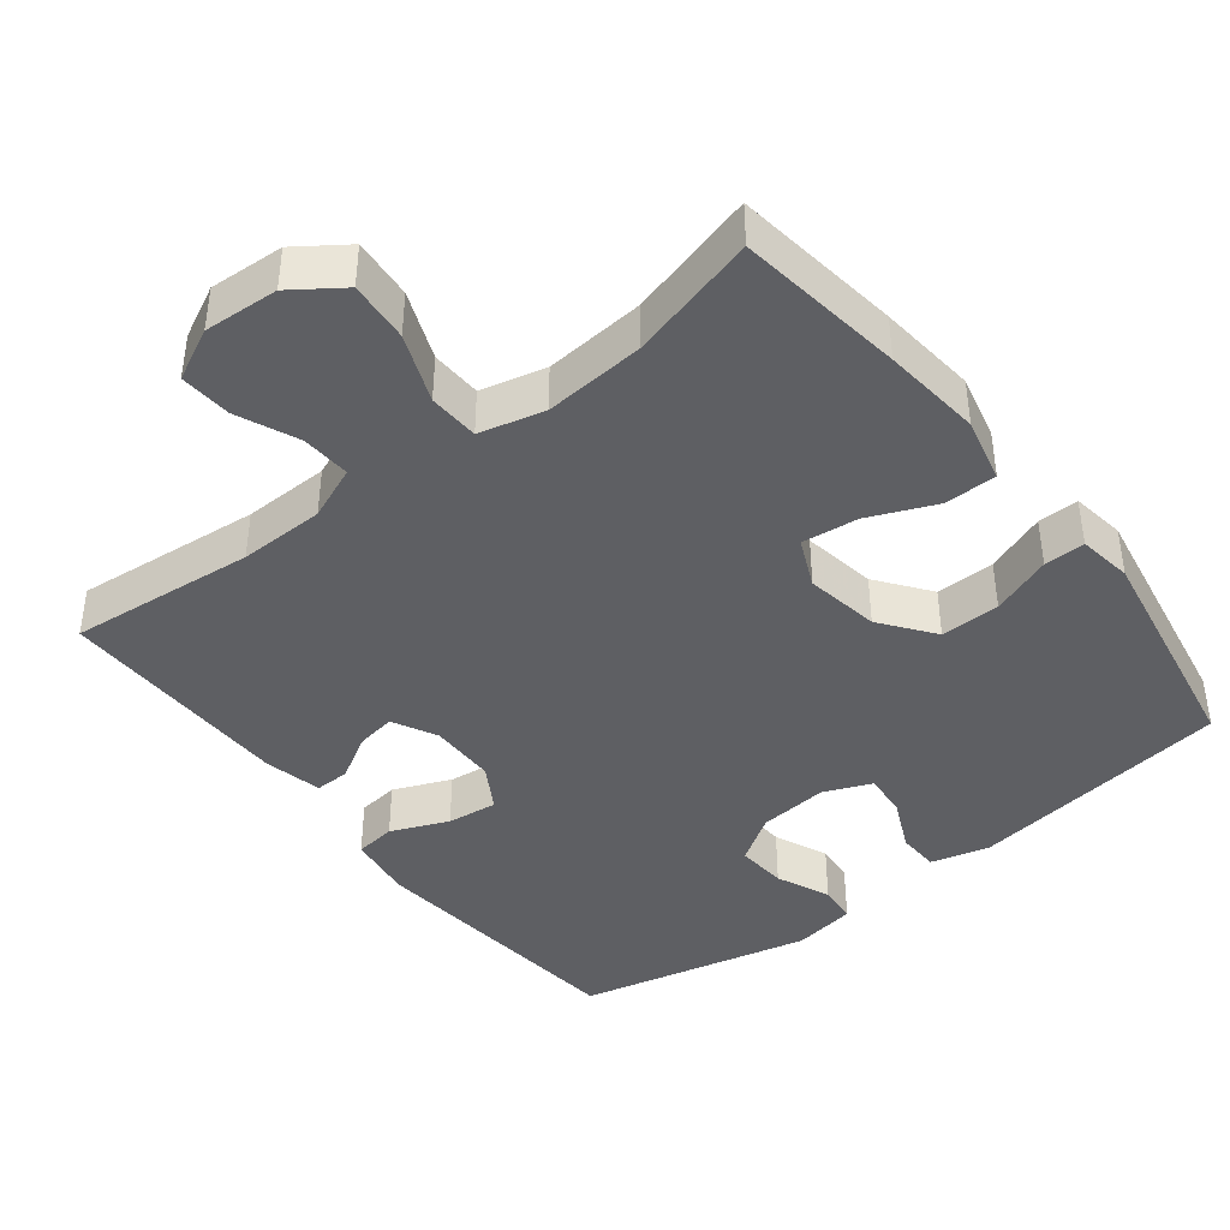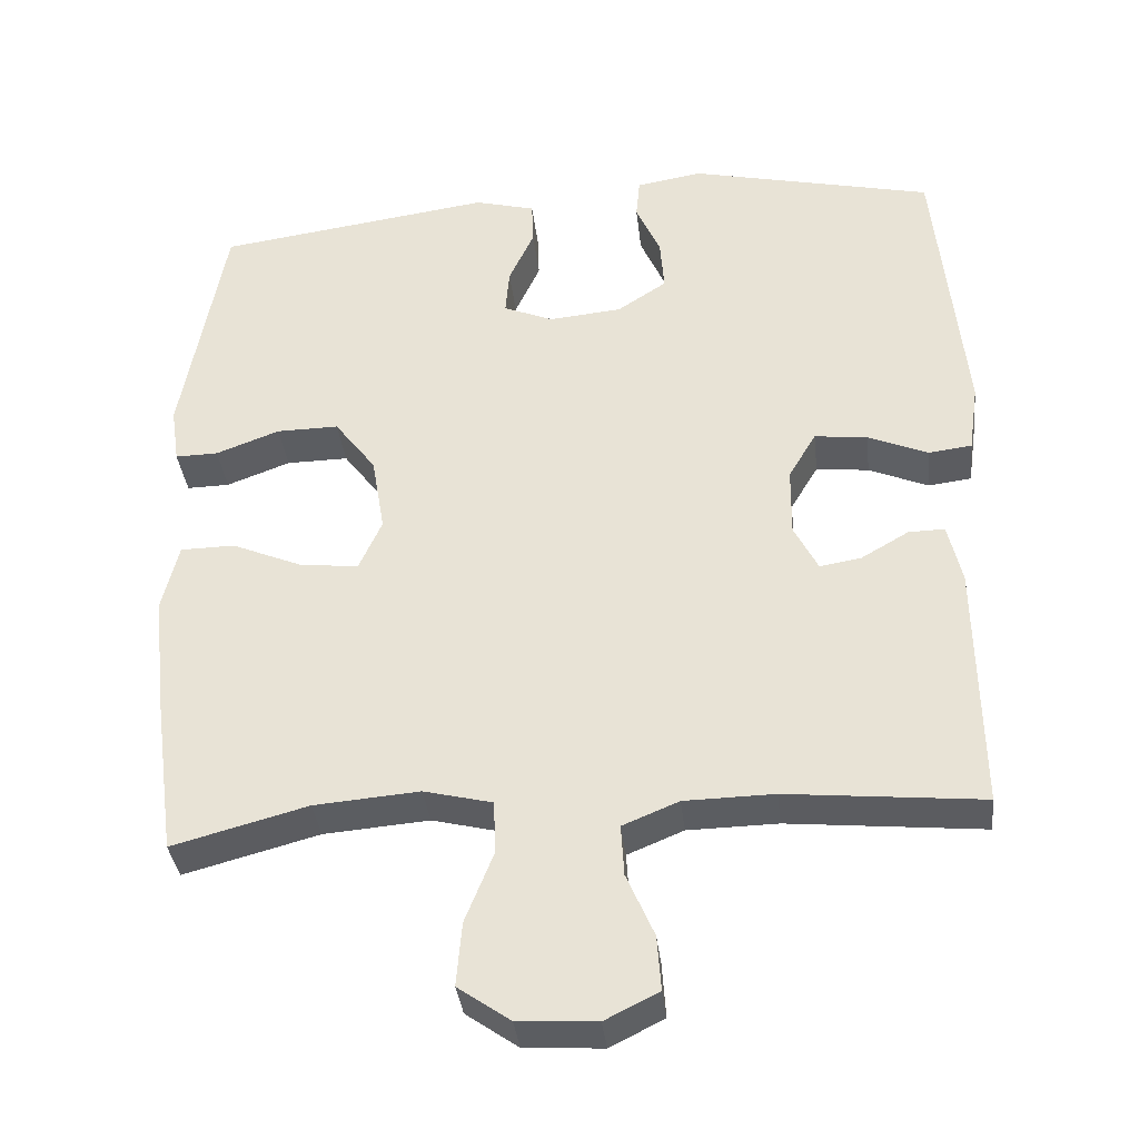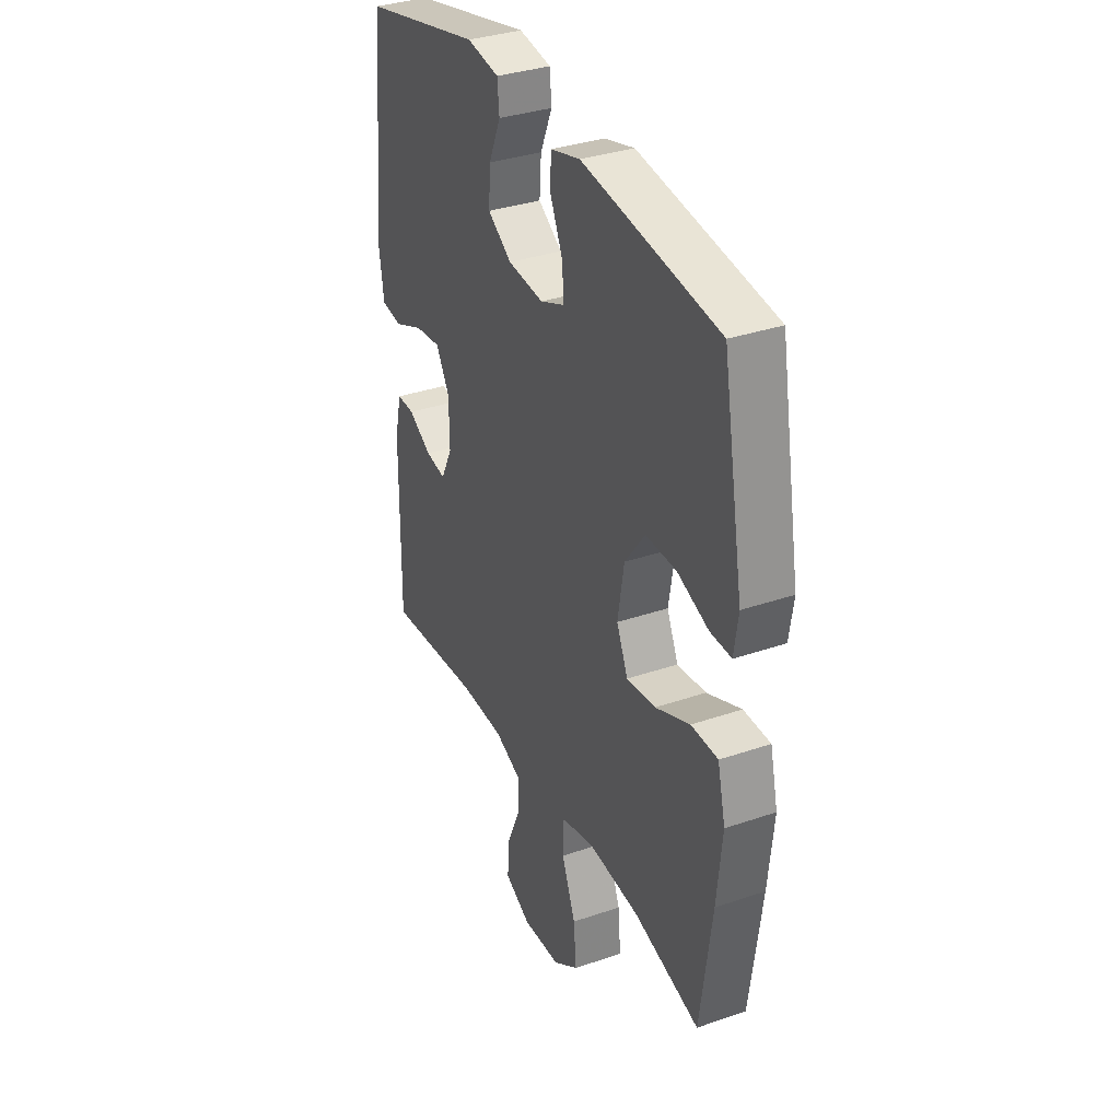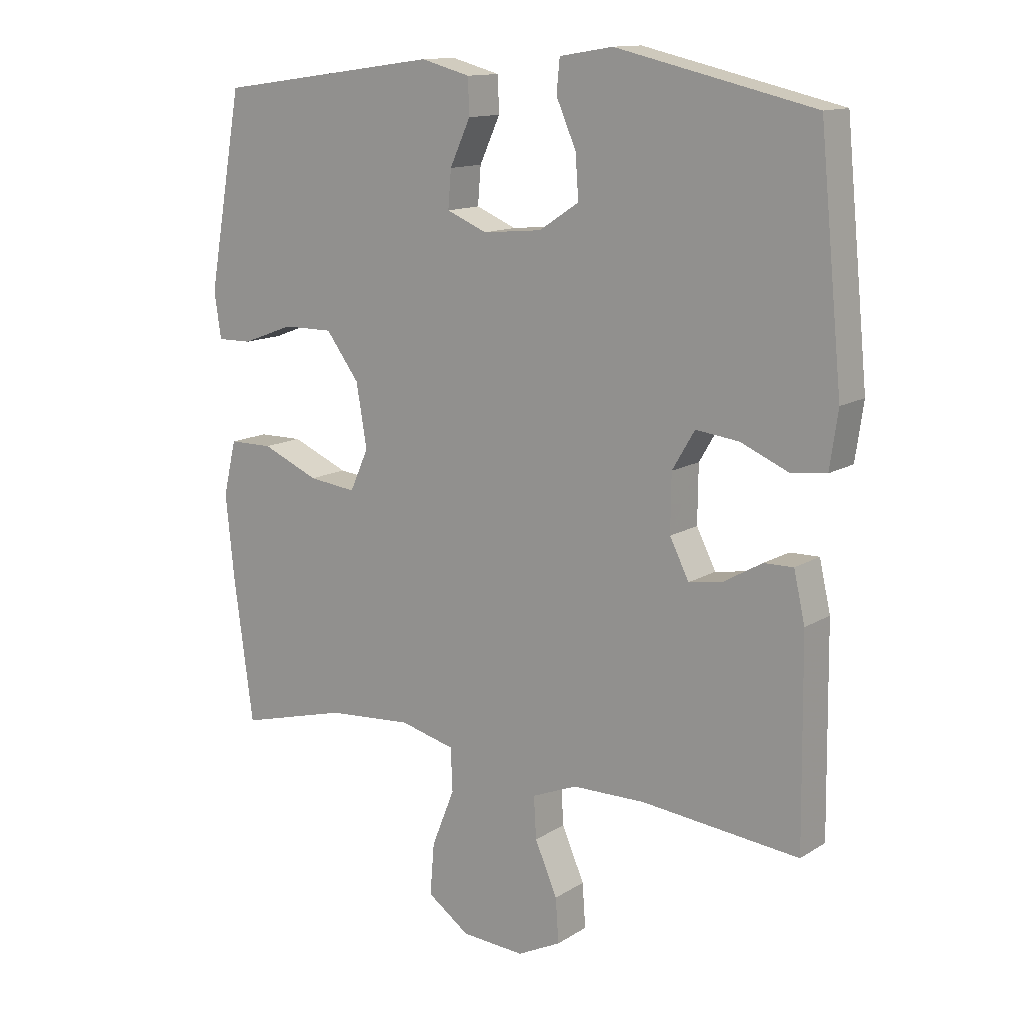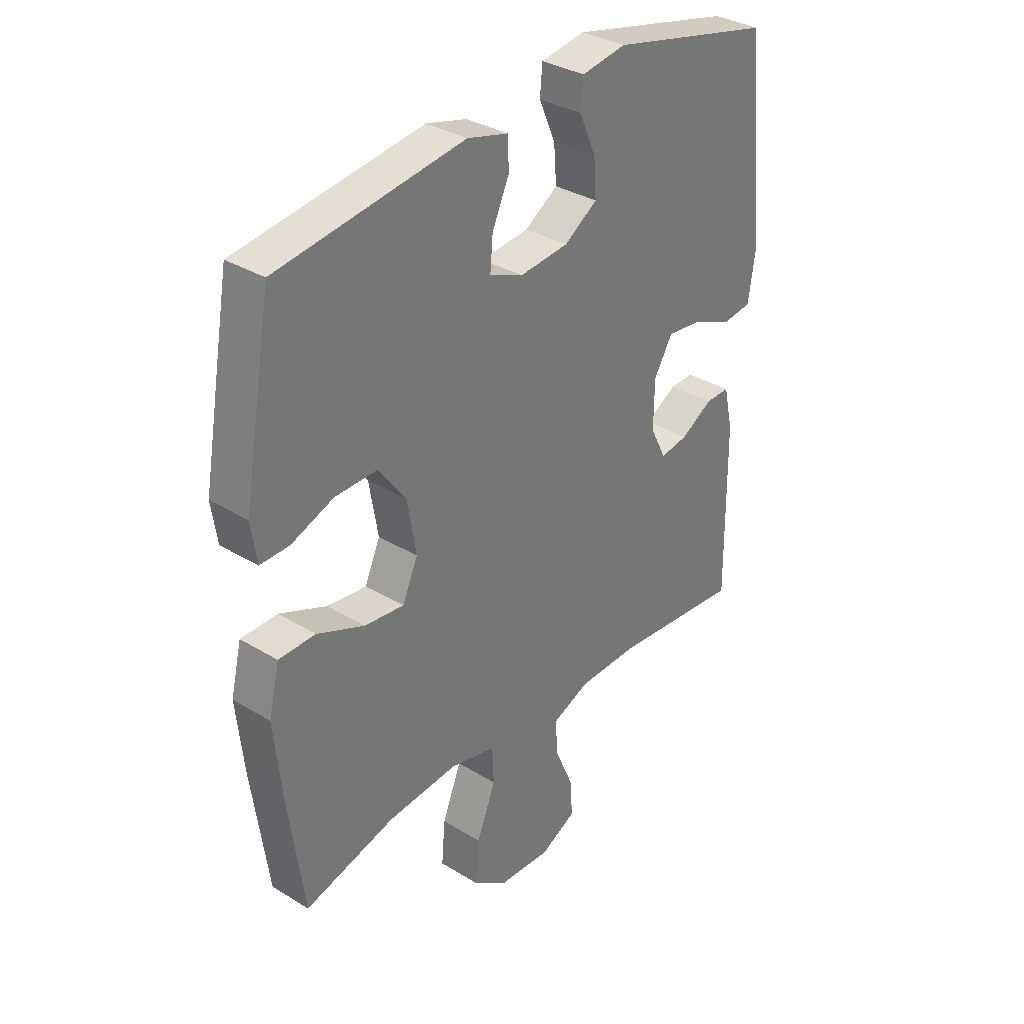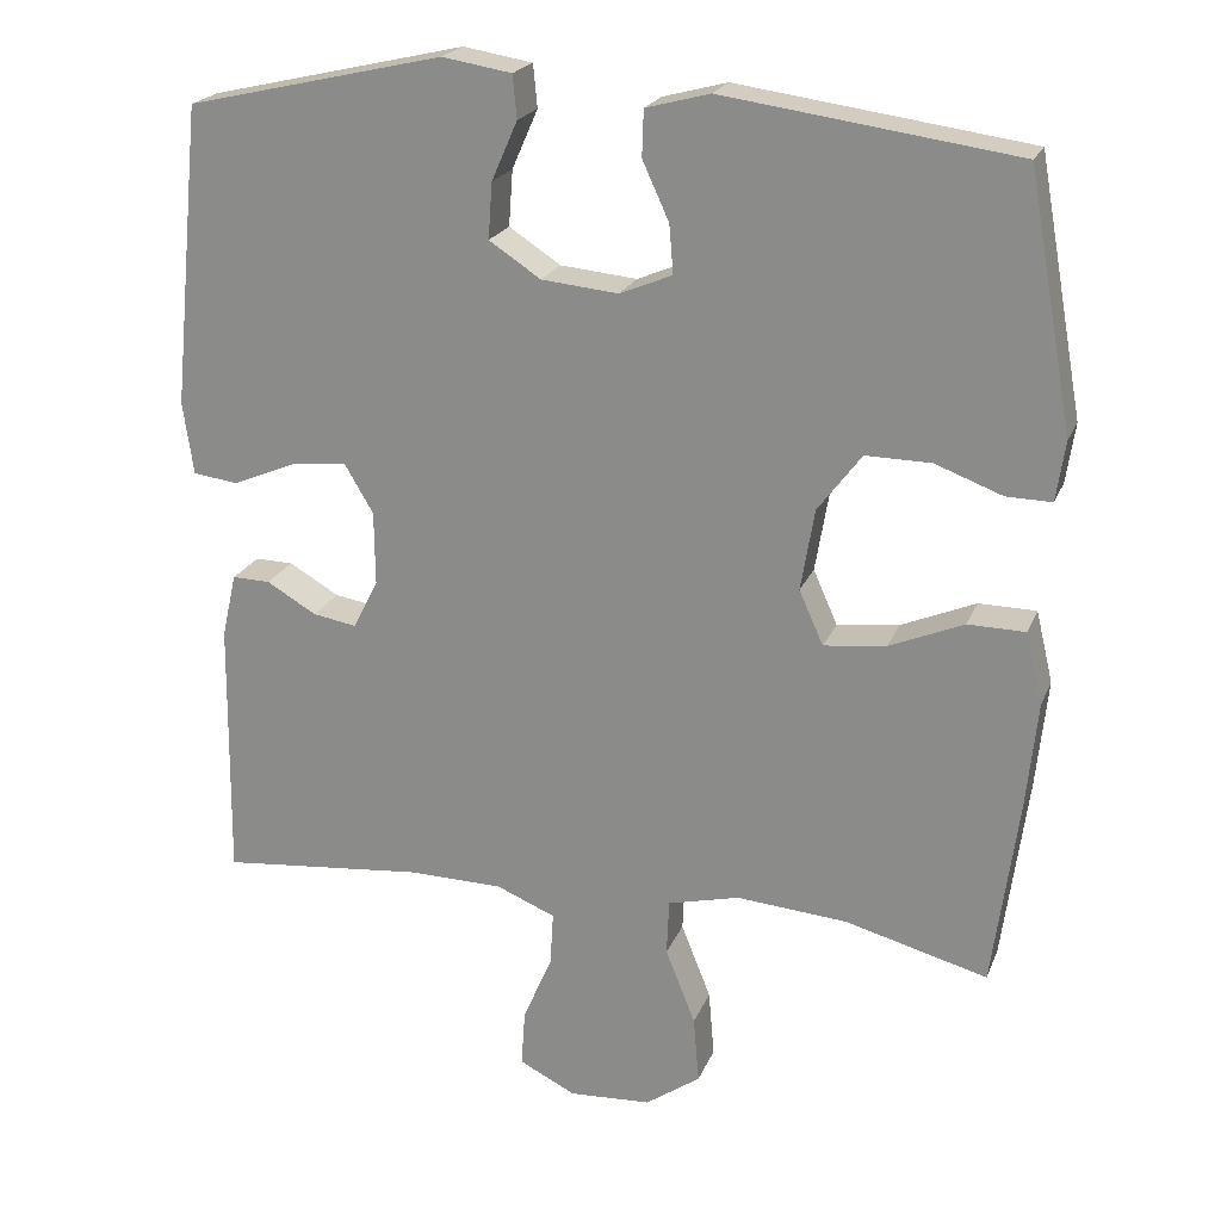
<metadata>
{"format":"obj","ext":"obj","renderer":"f3d","projection":"perspective","resolution":1024,"background":"white","views":[{"elev":-41.6,"azim":-142.0,"up":"+Y"},{"elev":-36.2,"azim":6.4,"up":"+Z"},{"elev":34.4,"azim":-114.8,"up":"+Z"},{"elev":13.2,"azim":36.2,"up":"+Z"},{"elev":33.7,"azim":-50.2,"up":"+Z"},{"elev":21.5,"azim":-162.0,"up":"+Z"}]}
</metadata>
<code>
v -0.5 0.07 0.5
v -0.139 0.07 0.55
v -0.06 0.07 0.529
v -0.058 0.07 0.472
v -0.091 0.07 0.4
v -0.096 0.07 0.34
v -0.031 0.07 0.313
v 0.064 0.07 0.322
v 0.128 0.07 0.364
v 0.123 0.07 0.433
v 0.091 0.07 0.506
v 0.096 0.07 0.559
v 0.182 0.07 0.573
v 0.5 0.07 0.5
v 0.537 0.07 0.127
v 0.524 0.07 0.037
v 0.468 0.07 0.03
v 0.39 0.07 0.063
v 0.321 0.07 0.071
v 0.285 0.07 0.01
v 0.284 0.07 -0.081
v 0.315 0.07 -0.142
v 0.369 0.07 -0.133
v 0.431 0.07 -0.097
v 0.478 0.07 -0.096
v 0.496 0.07 -0.175
v 0.5 0.07 -0.5
v 0.246 0.07 -0.475
v 0.129 0.07 -0.477
v 0.056 0.07 -0.507
v 0.06 0.07 -0.574
v 0.096 0.07 -0.657
v 0.101 0.07 -0.728
v 0.031 0.07 -0.763
v -0.071 0.07 -0.757
v -0.139 0.07 -0.709
v -0.132 0.07 -0.626
v -0.095 0.07 -0.533
v -0.098 0.07 -0.464
v -0.187 0.07 -0.442
v -0.324 0.07 -0.453
v -0.5 0.07 -0.5
v -0.531 0.07 -0.27
v -0.545 0.07 -0.134
v -0.524 0.07 -0.046
v -0.453 0.07 -0.045
v -0.361 0.07 -0.084
v -0.284 0.07 -0.093
v -0.254 0.07 -0.026
v -0.271 0.07 0.075
v -0.325 0.07 0.147
v -0.406 0.07 0.146
v -0.489 0.07 0.115
v -0.545 0.07 0.114
v -0.556 0.07 0.188
v -0.5 0 0.5
v -0.139 0 0.55
v -0.06 0 0.529
v -0.058 0 0.472
v -0.091 0 0.4
v -0.096 0 0.34
v -0.031 0 0.313
v 0.064 0 0.322
v 0.128 0 0.364
v 0.123 0 0.433
v 0.091 0 0.506
v 0.096 0 0.559
v 0.182 0 0.573
v 0.5 0 0.5
v 0.537 0 0.127
v 0.524 0 0.037
v 0.468 0 0.03
v 0.39 0 0.063
v 0.321 0 0.071
v 0.285 0 0.01
v 0.284 0 -0.081
v 0.315 0 -0.142
v 0.369 0 -0.133
v 0.431 0 -0.097
v 0.478 0 -0.096
v 0.496 0 -0.175
v 0.5 0 -0.5
v 0.246 0 -0.475
v 0.129 0 -0.477
v 0.056 0 -0.507
v 0.06 0 -0.574
v 0.096 0 -0.657
v 0.101 0 -0.728
v 0.031 0 -0.763
v -0.071 0 -0.757
v -0.139 0 -0.709
v -0.132 0 -0.626
v -0.095 0 -0.533
v -0.098 0 -0.464
v -0.187 0 -0.442
v -0.324 0 -0.453
v -0.5 0 -0.5
v -0.531 0 -0.27
v -0.545 0 -0.134
v -0.524 0 -0.046
v -0.453 0 -0.045
v -0.361 0 -0.084
v -0.284 0 -0.093
v -0.254 0 -0.026
v -0.271 0 0.075
v -0.325 0 0.147
v -0.406 0 0.146
v -0.489 0 0.115
v -0.545 0 0.114
v -0.556 0 0.188
f 52 53 54 55
f 51 52 55 1
f 50 51 1 2
f 49 50 2 3
f 44 45 46 47
f 44 47 48
f 41 42 43 44
f 40 41 44 48
f 39 40 48 49
f 35 36 37 38
f 35 38 39
f 34 35 39
f 31 32 33 34
f 30 31 34 39
f 29 30 39 49
f 25 26 27 28
f 23 24 25 28
f 22 23 28 29
f 21 22 29 49
f 15 16 17 18
f 15 18 19
f 14 15 19
f 13 14 19 20
f 10 11 12 13
f 9 10 13 20
f 3 4 5
f 49 3 5
f 49 5 6
f 21 49 6 7
f 8 9 20 21
f 7 8 21
f 110 109 108 107
f 56 110 107 106
f 57 56 106 105
f 58 57 105 104
f 102 101 100 99
f 103 102 99
f 99 98 97 96
f 103 99 96 95
f 104 103 95 94
f 93 92 91 90
f 94 93 90
f 94 90 89
f 89 88 87 86
f 94 89 86 85
f 104 94 85 84
f 83 82 81 80
f 83 80 79 78
f 84 83 78 77
f 104 84 77 76
f 73 72 71 70
f 74 73 70
f 74 70 69
f 75 74 69 68
f 68 67 66 65
f 75 68 65 64
f 60 59 58
f 60 58 104
f 61 60 104
f 62 61 104 76
f 76 75 64 63
f 76 63 62
f 1 56 57 2
f 2 57 58 3
f 3 58 59 4
f 4 59 60 5
f 5 60 61 6
f 6 61 62 7
f 7 62 63 8
f 8 63 64 9
f 9 64 65 10
f 10 65 66 11
f 11 66 67 12
f 12 67 68 13
f 13 68 69 14
f 14 69 70 15
f 15 70 71 16
f 16 71 72 17
f 17 72 73 18
f 18 73 74 19
f 19 74 75 20
f 20 75 76 21
f 21 76 77 22
f 22 77 78 23
f 23 78 79 24
f 24 79 80 25
f 25 80 81 26
f 26 81 82 27
f 27 82 83 28
f 28 83 84 29
f 29 84 85 30
f 30 85 86 31
f 31 86 87 32
f 32 87 88 33
f 33 88 89 34
f 34 89 90 35
f 35 90 91 36
f 36 91 92 37
f 37 92 93 38
f 38 93 94 39
f 39 94 95 40
f 40 95 96 41
f 41 96 97 42
f 42 97 98 43
f 43 98 99 44
f 44 99 100 45
f 45 100 101 46
f 46 101 102 47
f 47 102 103 48
f 48 103 104 49
f 49 104 105 50
f 50 105 106 51
f 51 106 107 52
f 52 107 108 53
f 53 108 109 54
f 54 109 110 55
f 55 110 56 1

</code>
